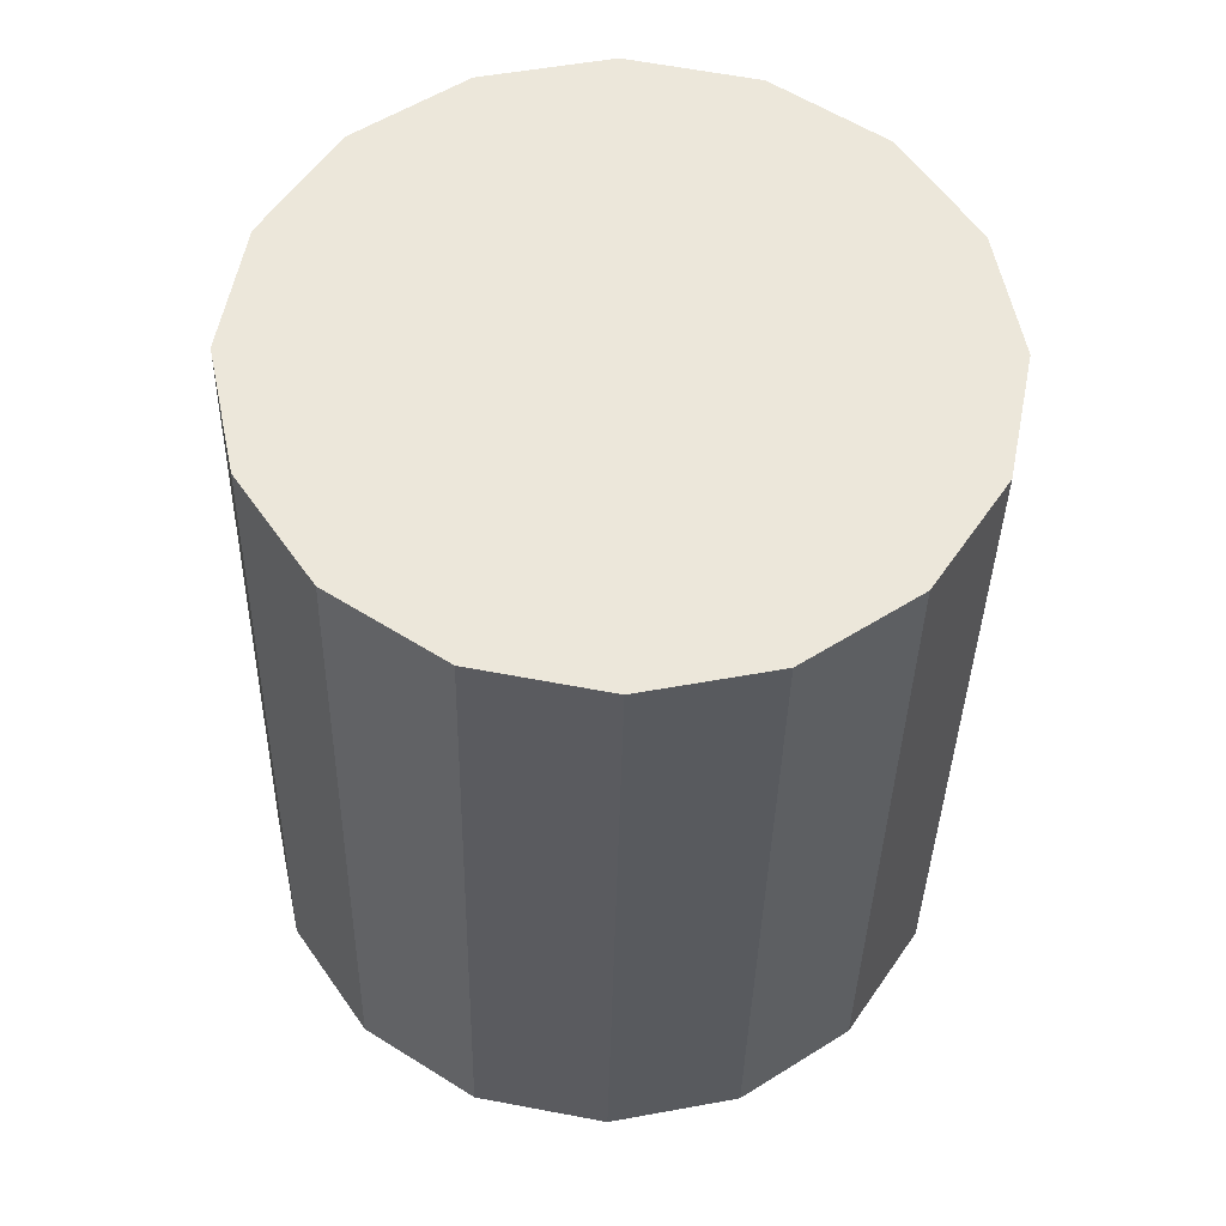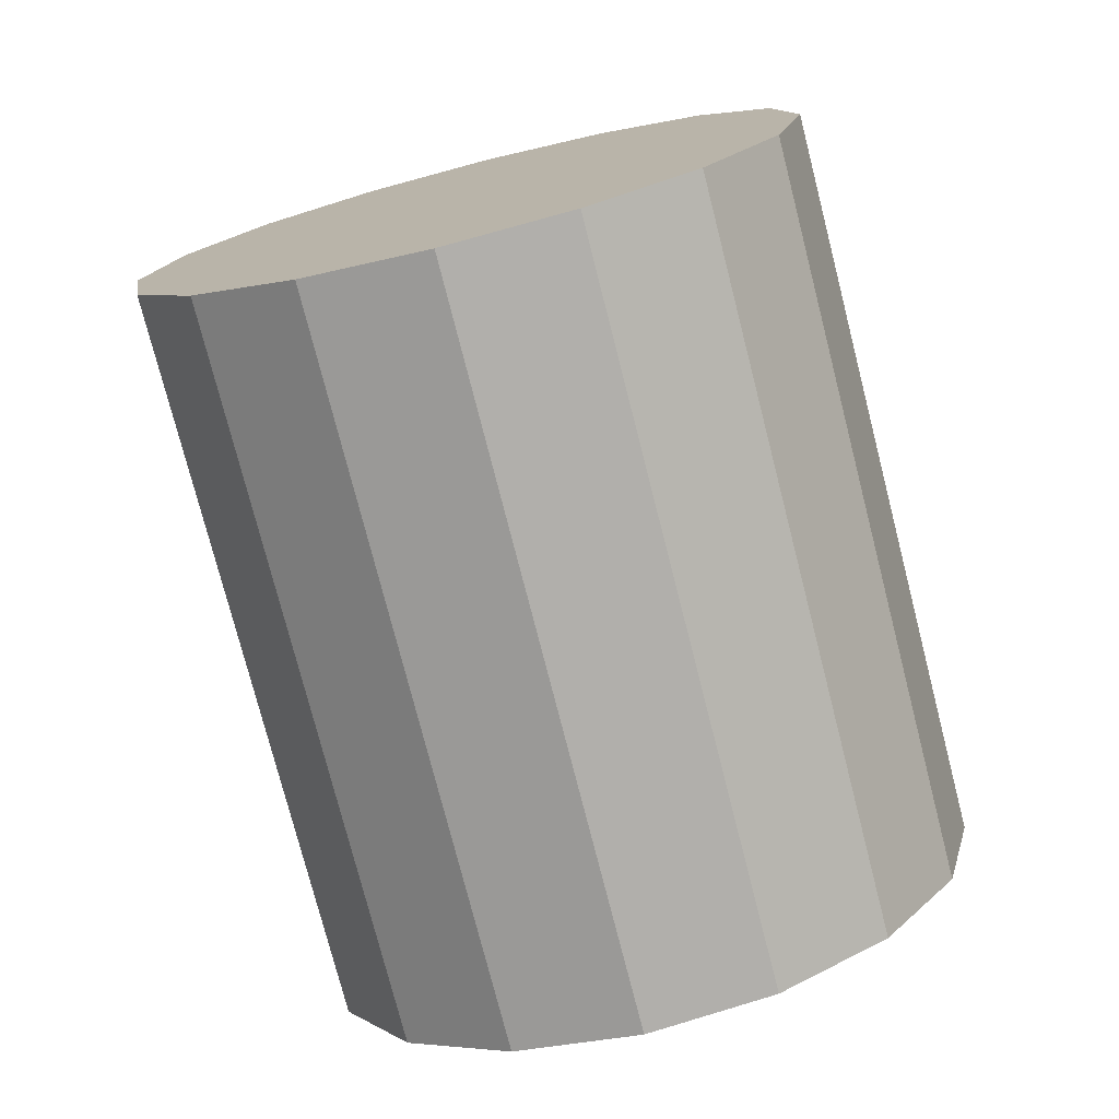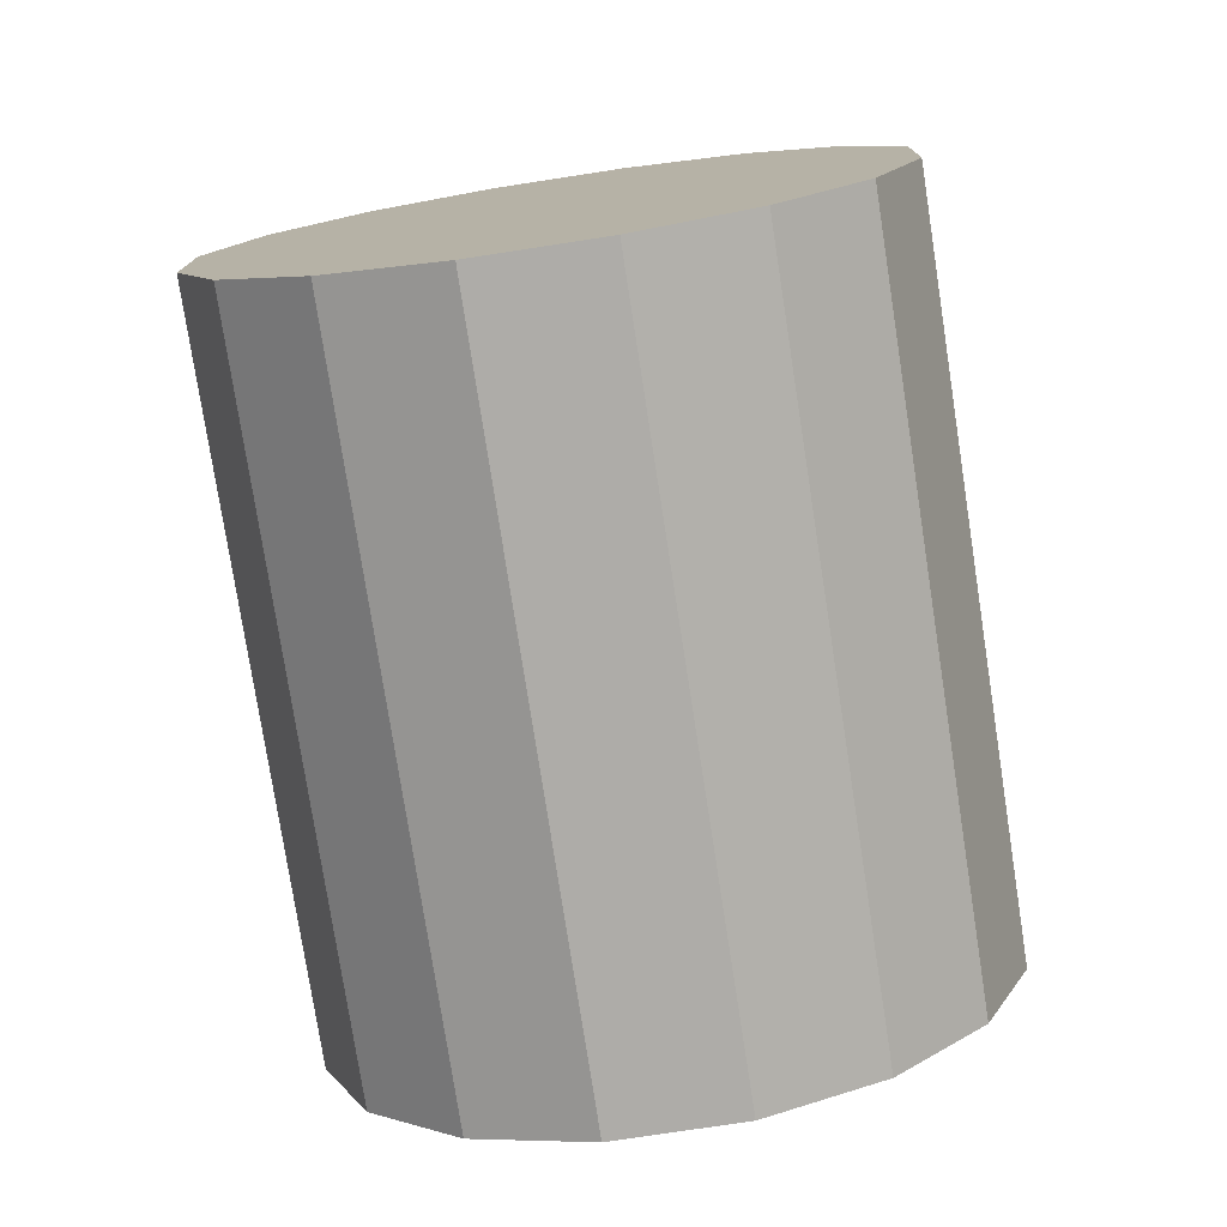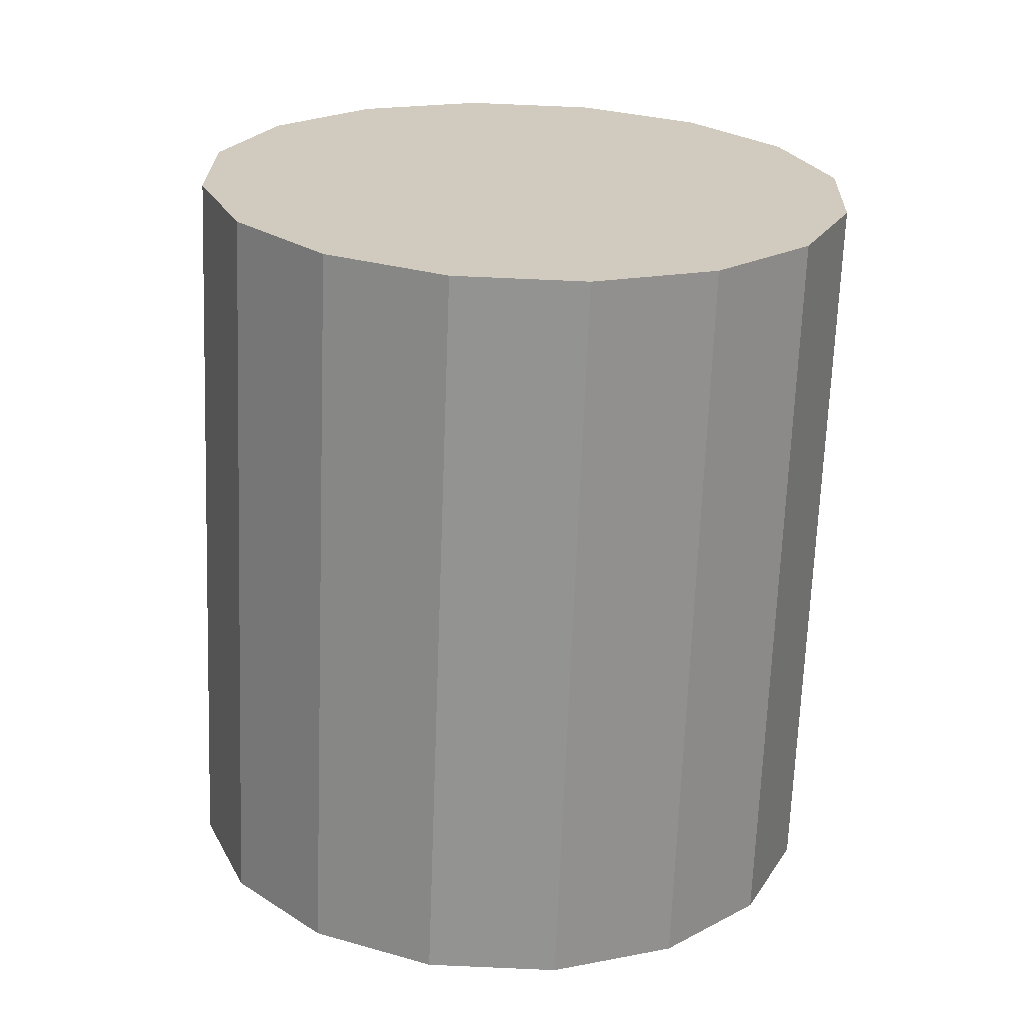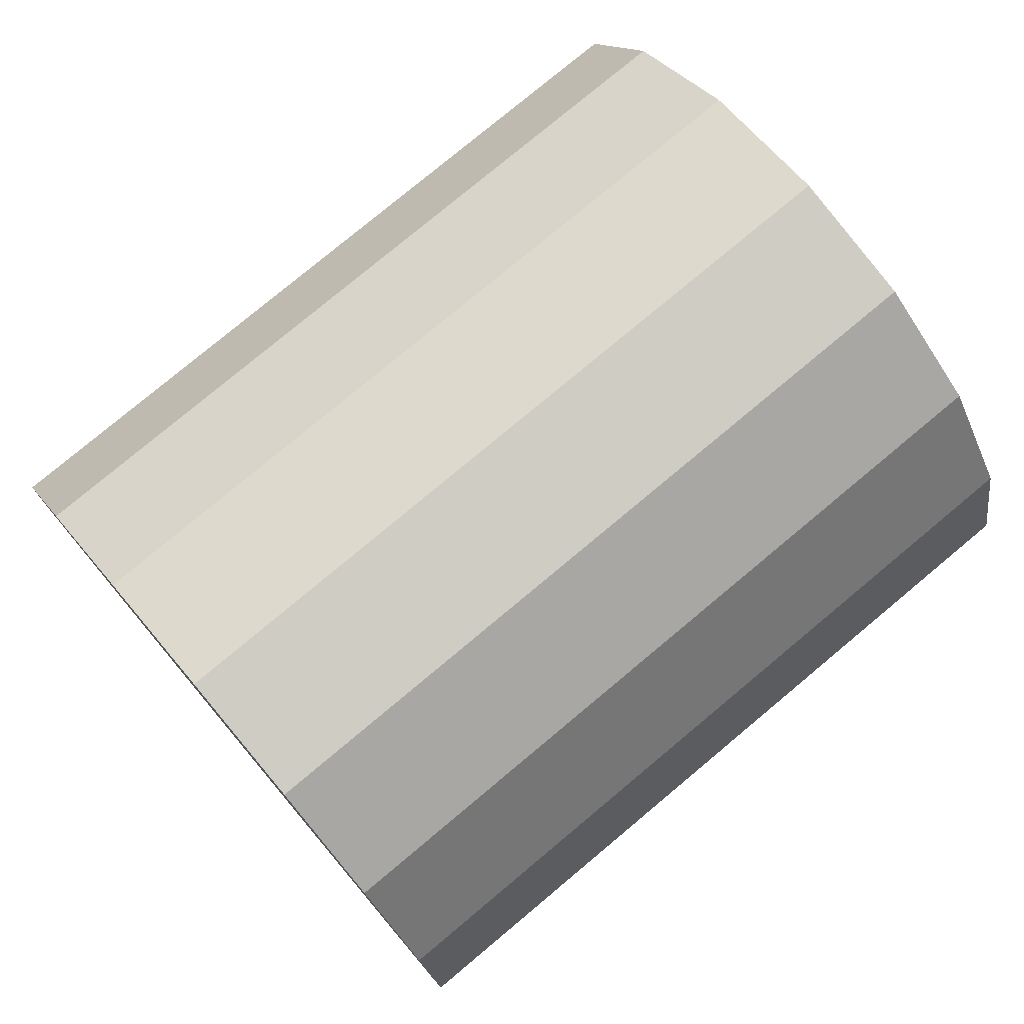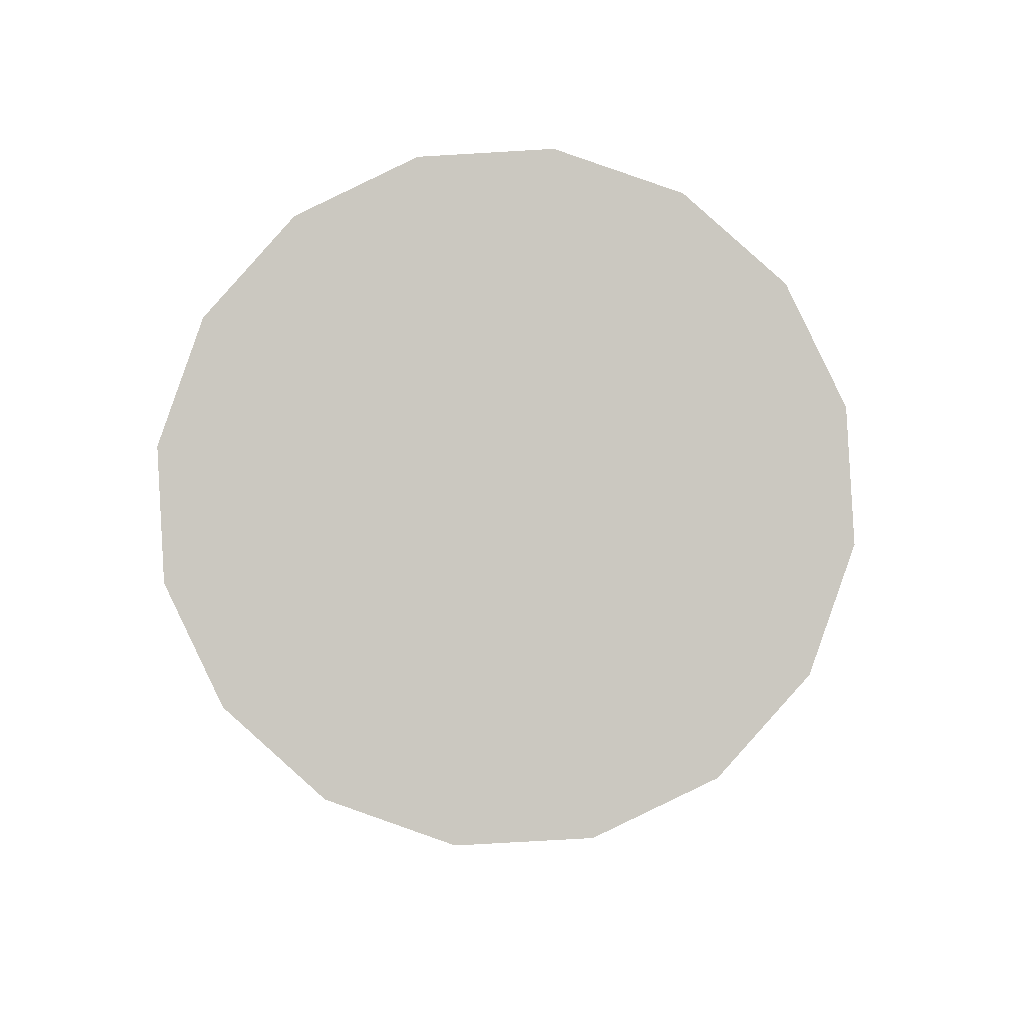
<metadata>
{"format":"obj","ext":"obj","renderer":"f3d","projection":"perspective","resolution":1024,"background":"white","views":[{"elev":41.0,"azim":-109.8,"up":"+Z"},{"elev":13.9,"azim":-16.8,"up":"+Z"},{"elev":24.3,"azim":36.4,"up":"+Z"},{"elev":37.4,"azim":83.3,"up":"+Z"},{"elev":71.5,"azim":-143.6,"up":"+Y"},{"elev":73.3,"azim":-101.2,"up":"+Z"}]}
</metadata>
<code>
o Cylinder.047_Cylinder.1836
v -1.455 1.994 1.561
v -0.9786 1.862 -0.3768
v -1.505 1.649 1.572
v -1.029 1.517 -0.3658
v -1.424 1.313 1.615
v -0.948 1.181 -0.323
v -1.223 1.036 1.683
v -0.7472 0.9045 -0.2549
v -0.9334 0.8616 1.766
v -0.4574 0.7297 -0.1718
v -0.5987 0.8151 1.852
v -0.1228 0.6832 -0.08645
v -0.2702 0.904 1.926
v 0.2058 0.7721 -0.01181
v 0.002321 1.115 1.979
v 0.4783 0.9829 0.04077
v 0.1772 1.415 2.001
v 0.6532 1.283 0.06327
v 0.2279 1.76 1.99
v 0.7039 1.628 0.05226
v 0.1467 2.096 1.947
v 0.6227 1.964 0.009431
v -0.05411 2.373 1.879
v 0.4219 2.241 -0.05871
v -0.3439 2.548 1.796
v 0.1321 2.416 -0.1418
v -0.6786 2.594 1.711
v -0.2026 2.462 -0.2271
v -1.007 2.505 1.636
v -0.5312 2.373 -0.3018
v -1.28 2.294 1.584
v -0.8037 2.162 -0.3543
f 2 3 1
f 4 5 3
f 6 7 5
f 8 9 7
f 10 11 9
f 12 13 11
f 14 15 13
f 16 17 15
f 18 19 17
f 20 21 19
f 22 23 21
f 24 25 23
f 26 27 25
f 28 29 27
f 30 22 14
f 30 31 29
f 32 1 31
f 7 15 23
f 2 4 3
f 4 6 5
f 6 8 7
f 8 10 9
f 10 12 11
f 12 14 13
f 14 16 15
f 16 18 17
f 18 20 19
f 20 22 21
f 22 24 23
f 24 26 25
f 26 28 27
f 28 30 29
f 6 4 2
f 2 32 6
f 32 30 6
f 30 28 26
f 26 24 22
f 22 20 18
f 18 16 22
f 16 14 22
f 14 12 10
f 10 8 6
f 30 26 22
f 14 10 6
f 6 30 14
f 30 32 31
f 32 2 1
f 31 1 3
f 3 5 31
f 5 7 31
f 7 9 11
f 11 13 7
f 13 15 7
f 15 17 19
f 19 21 23
f 23 25 31
f 25 27 31
f 27 29 31
f 15 19 23
f 31 7 23

</code>
